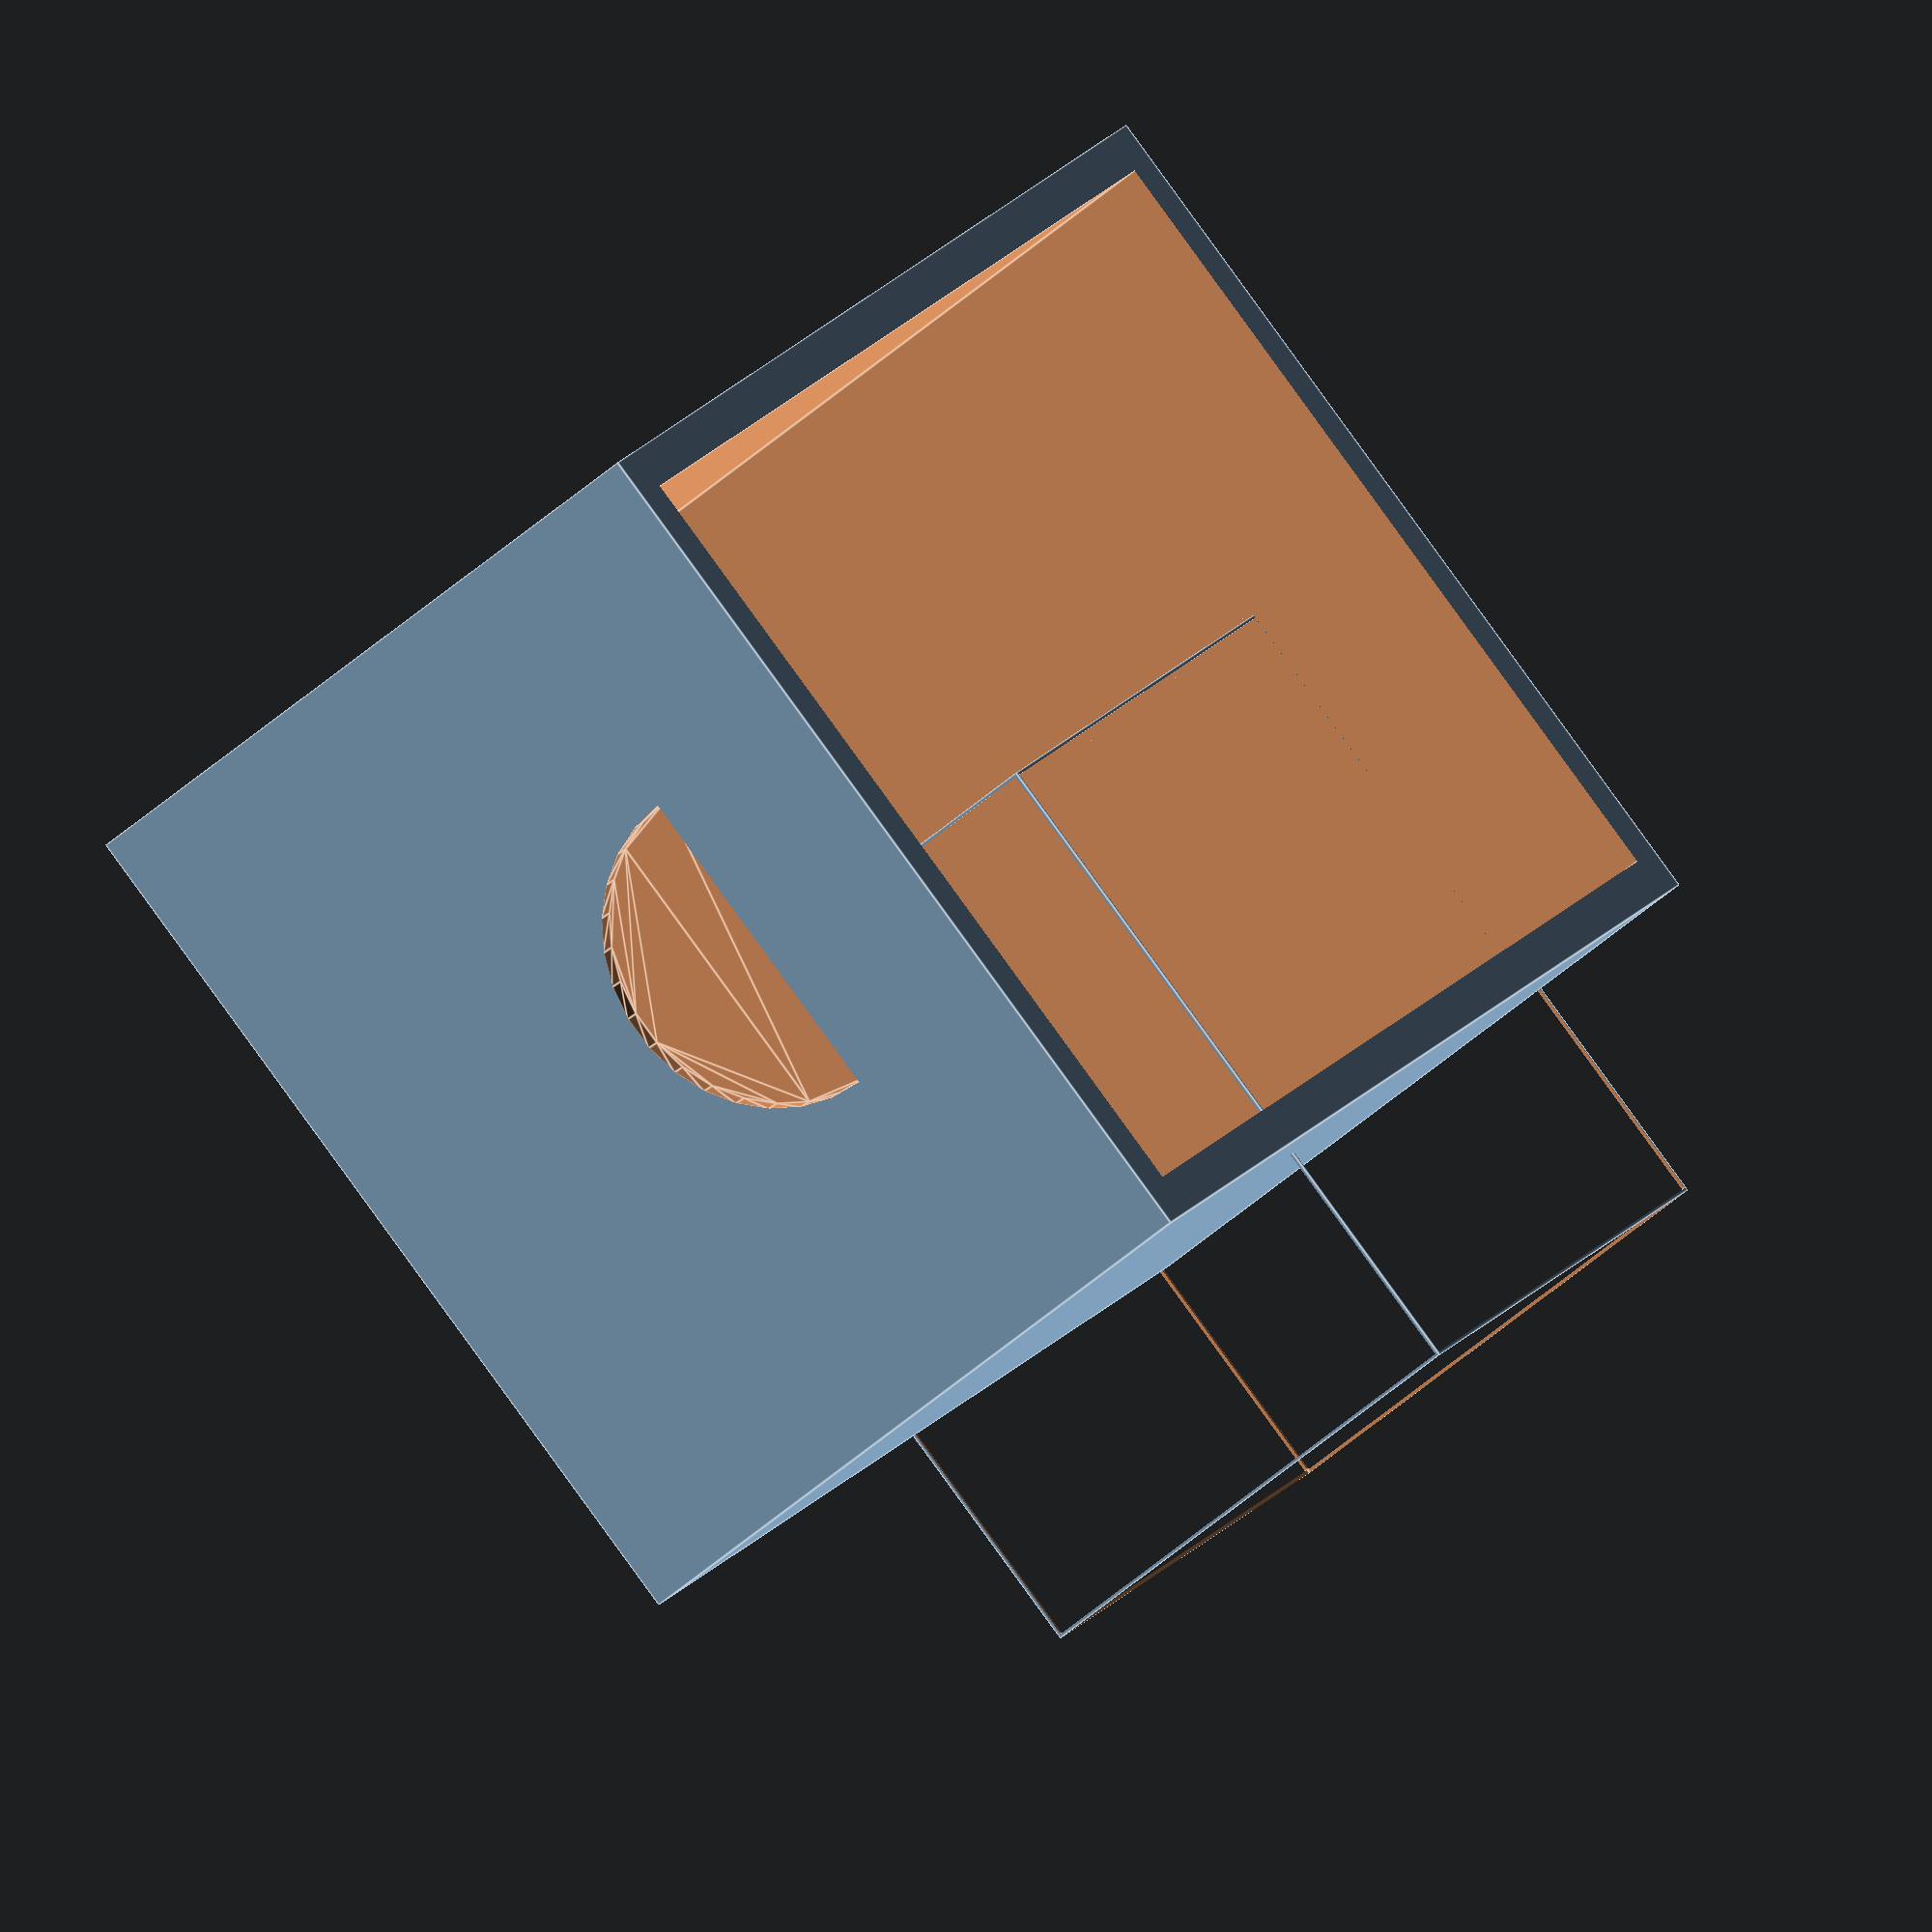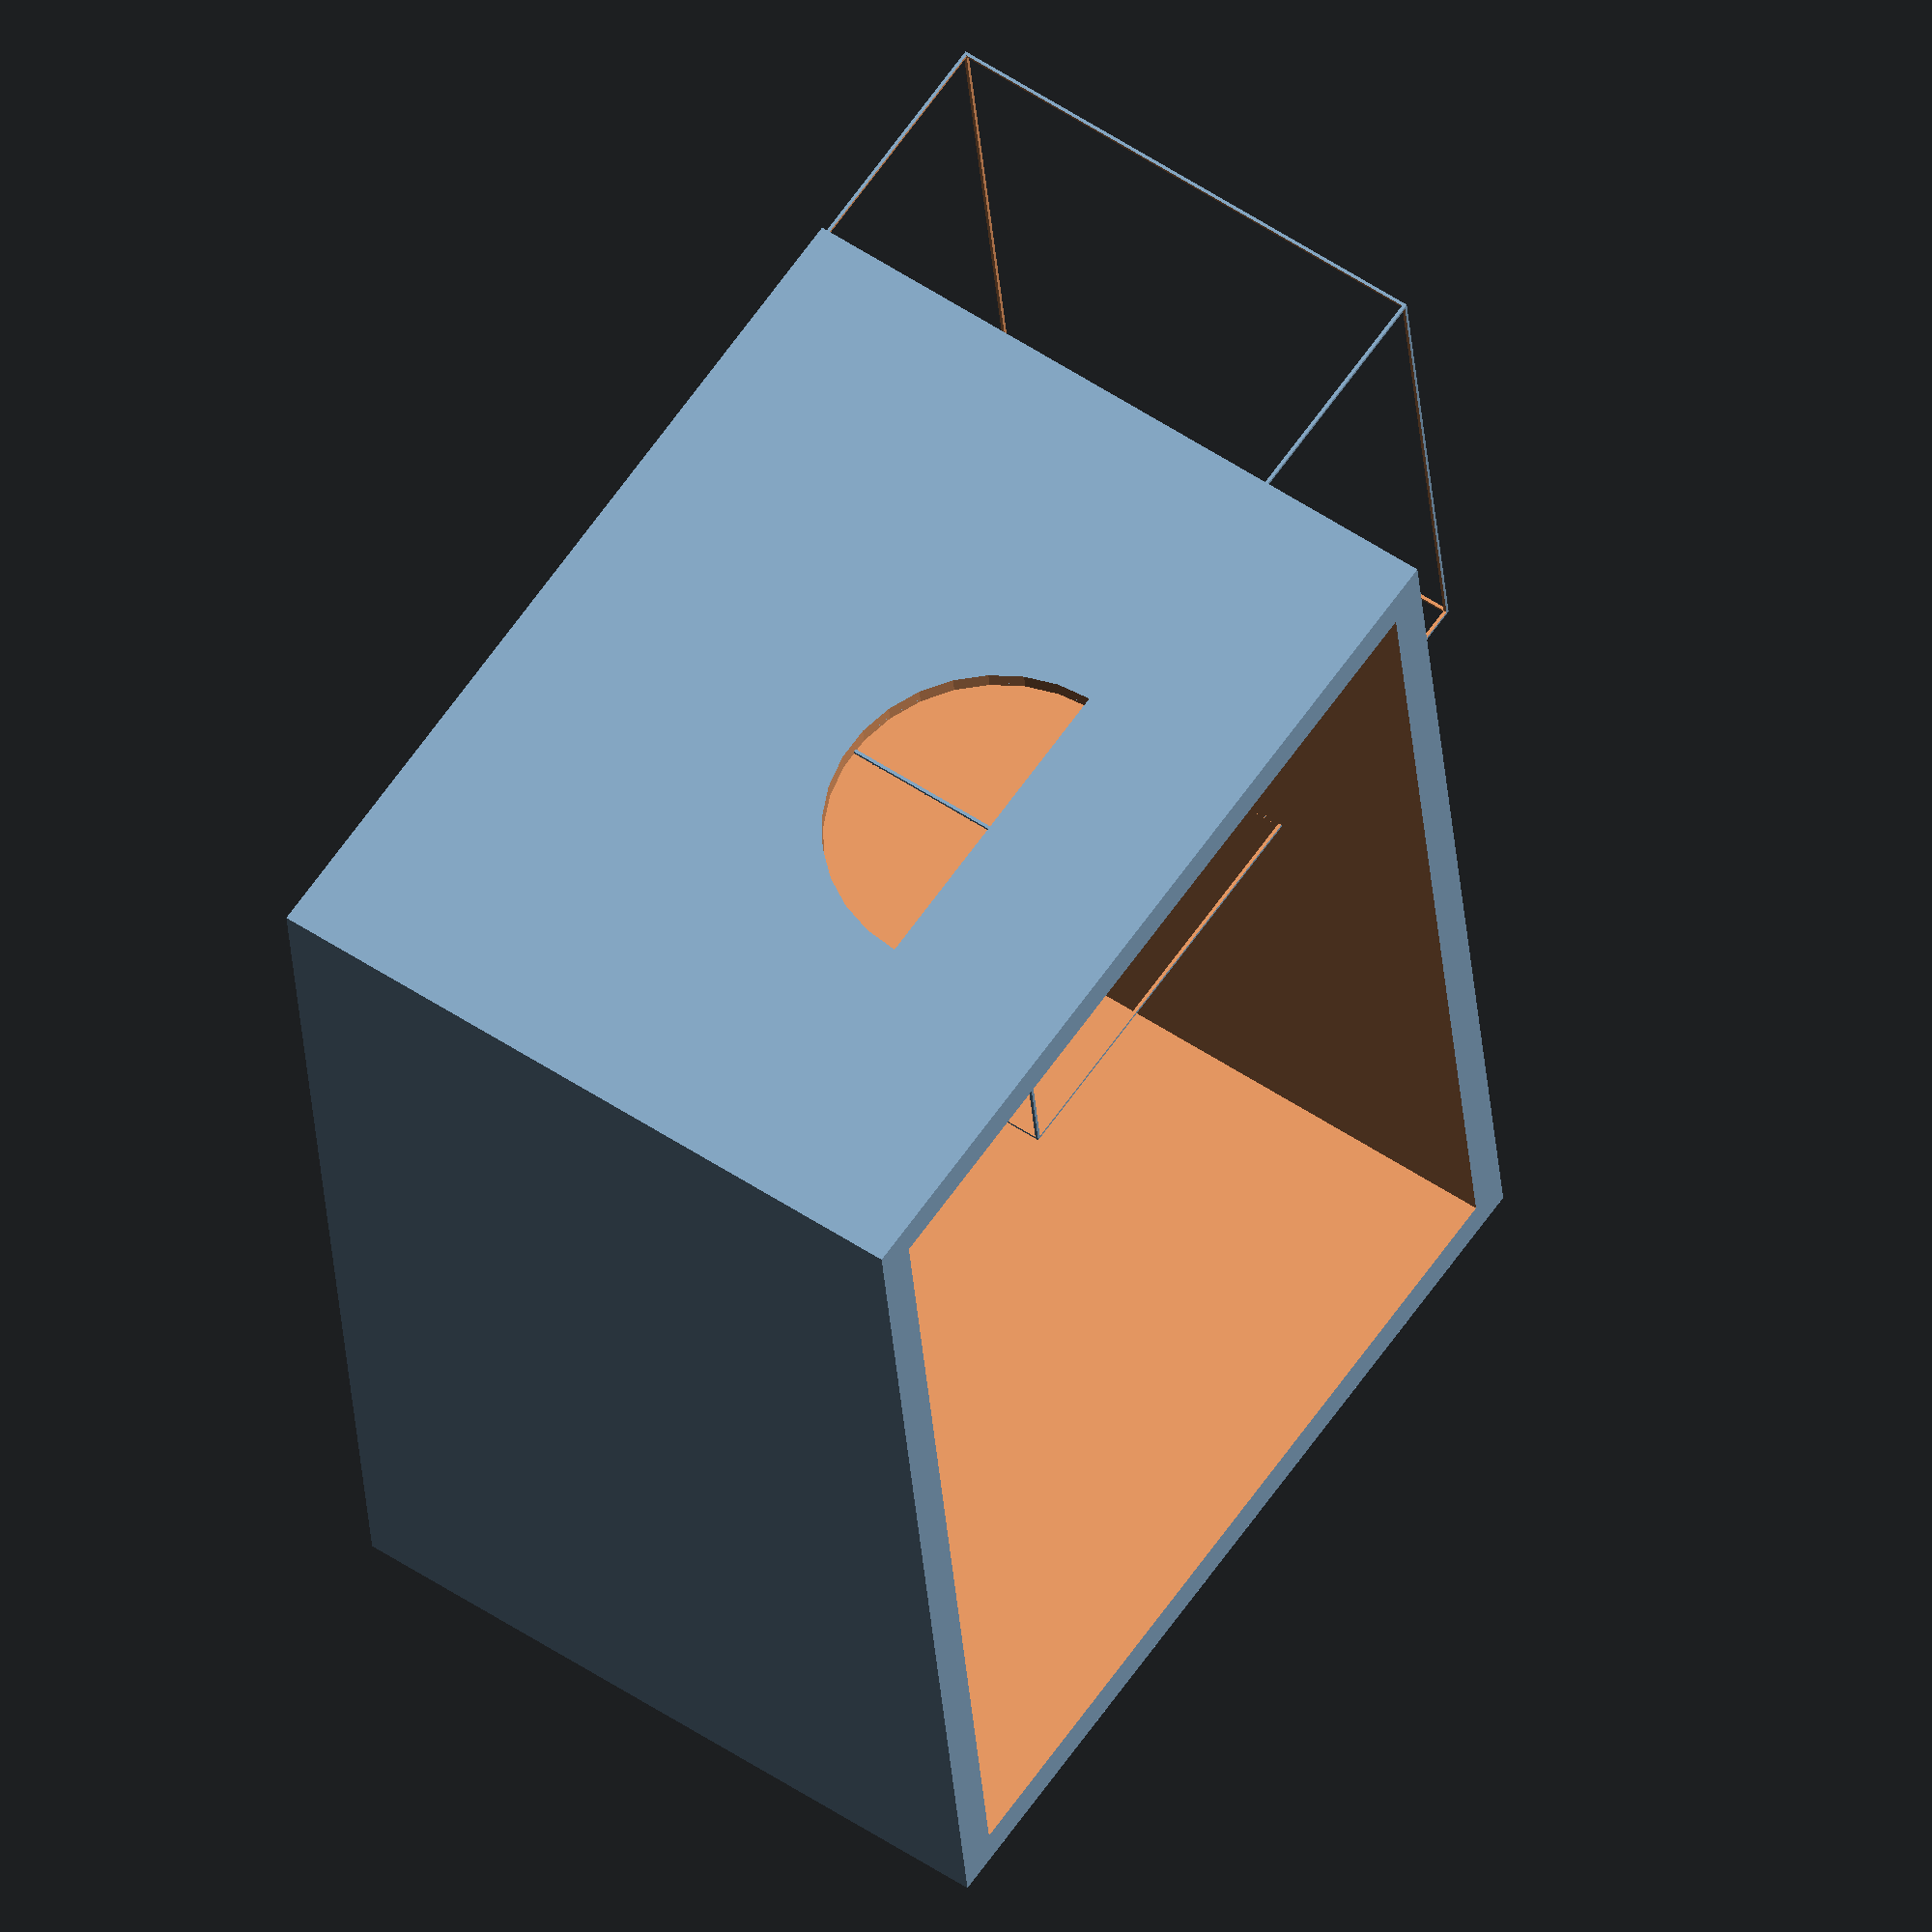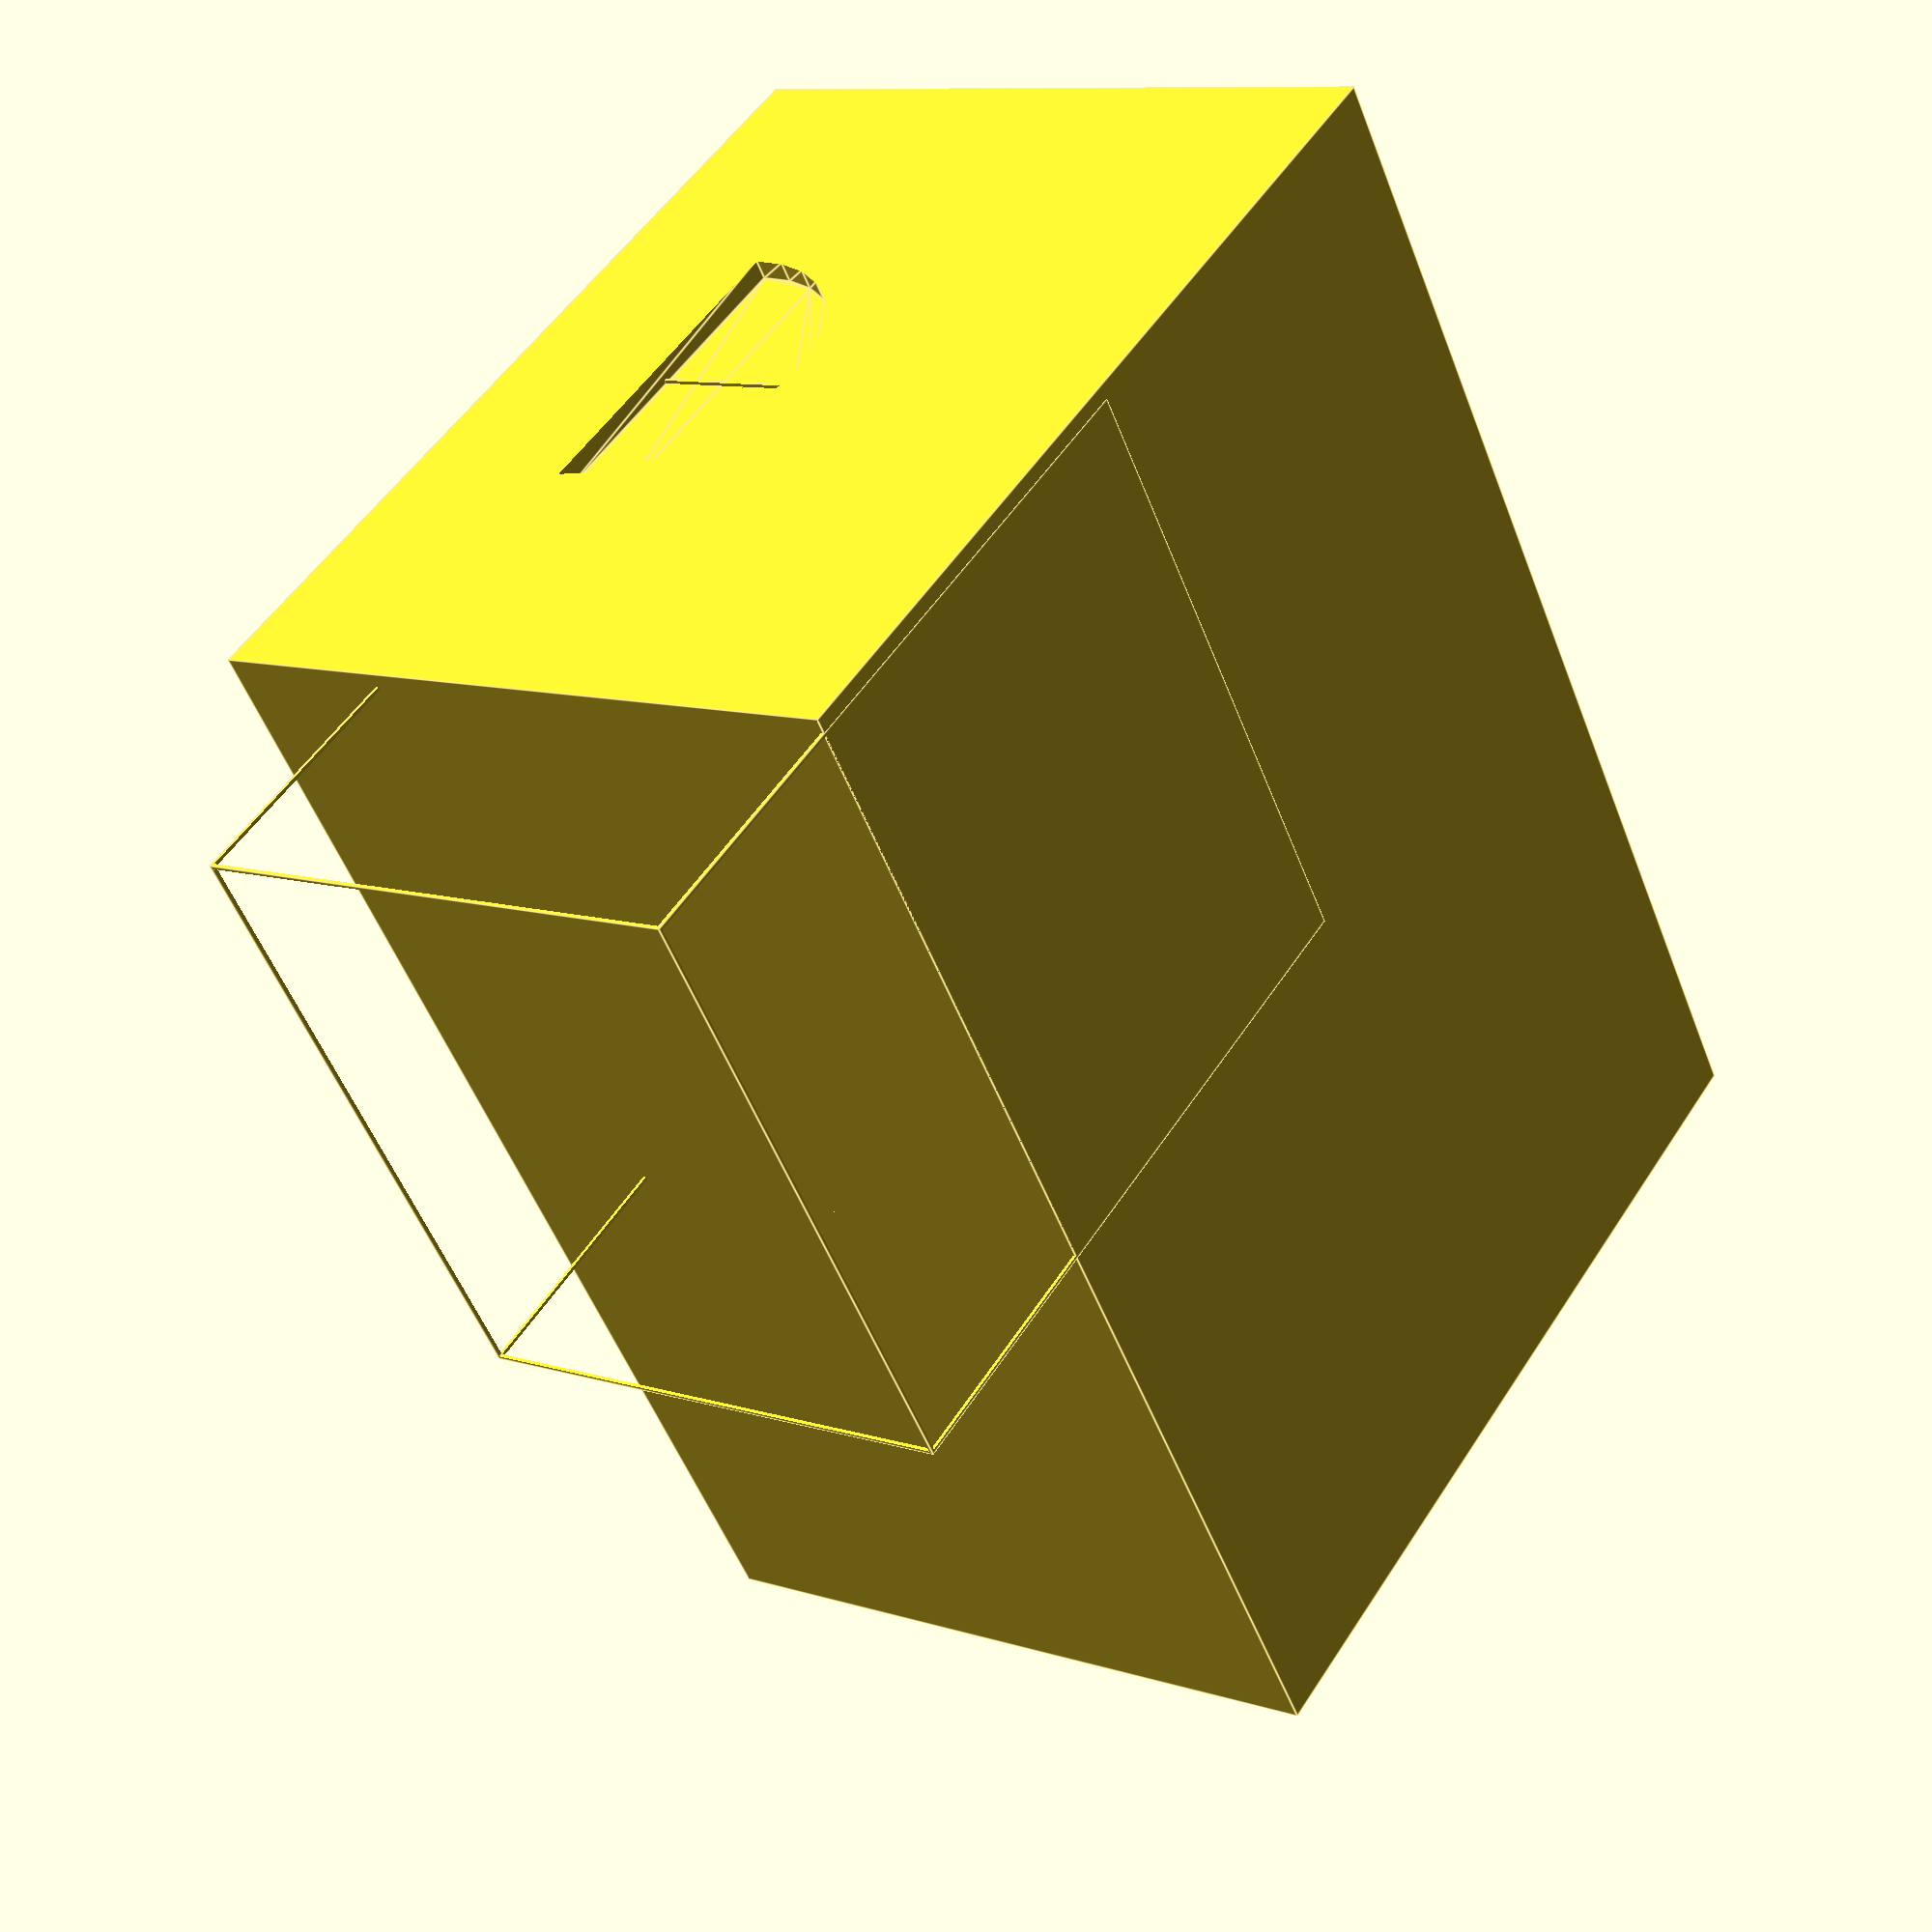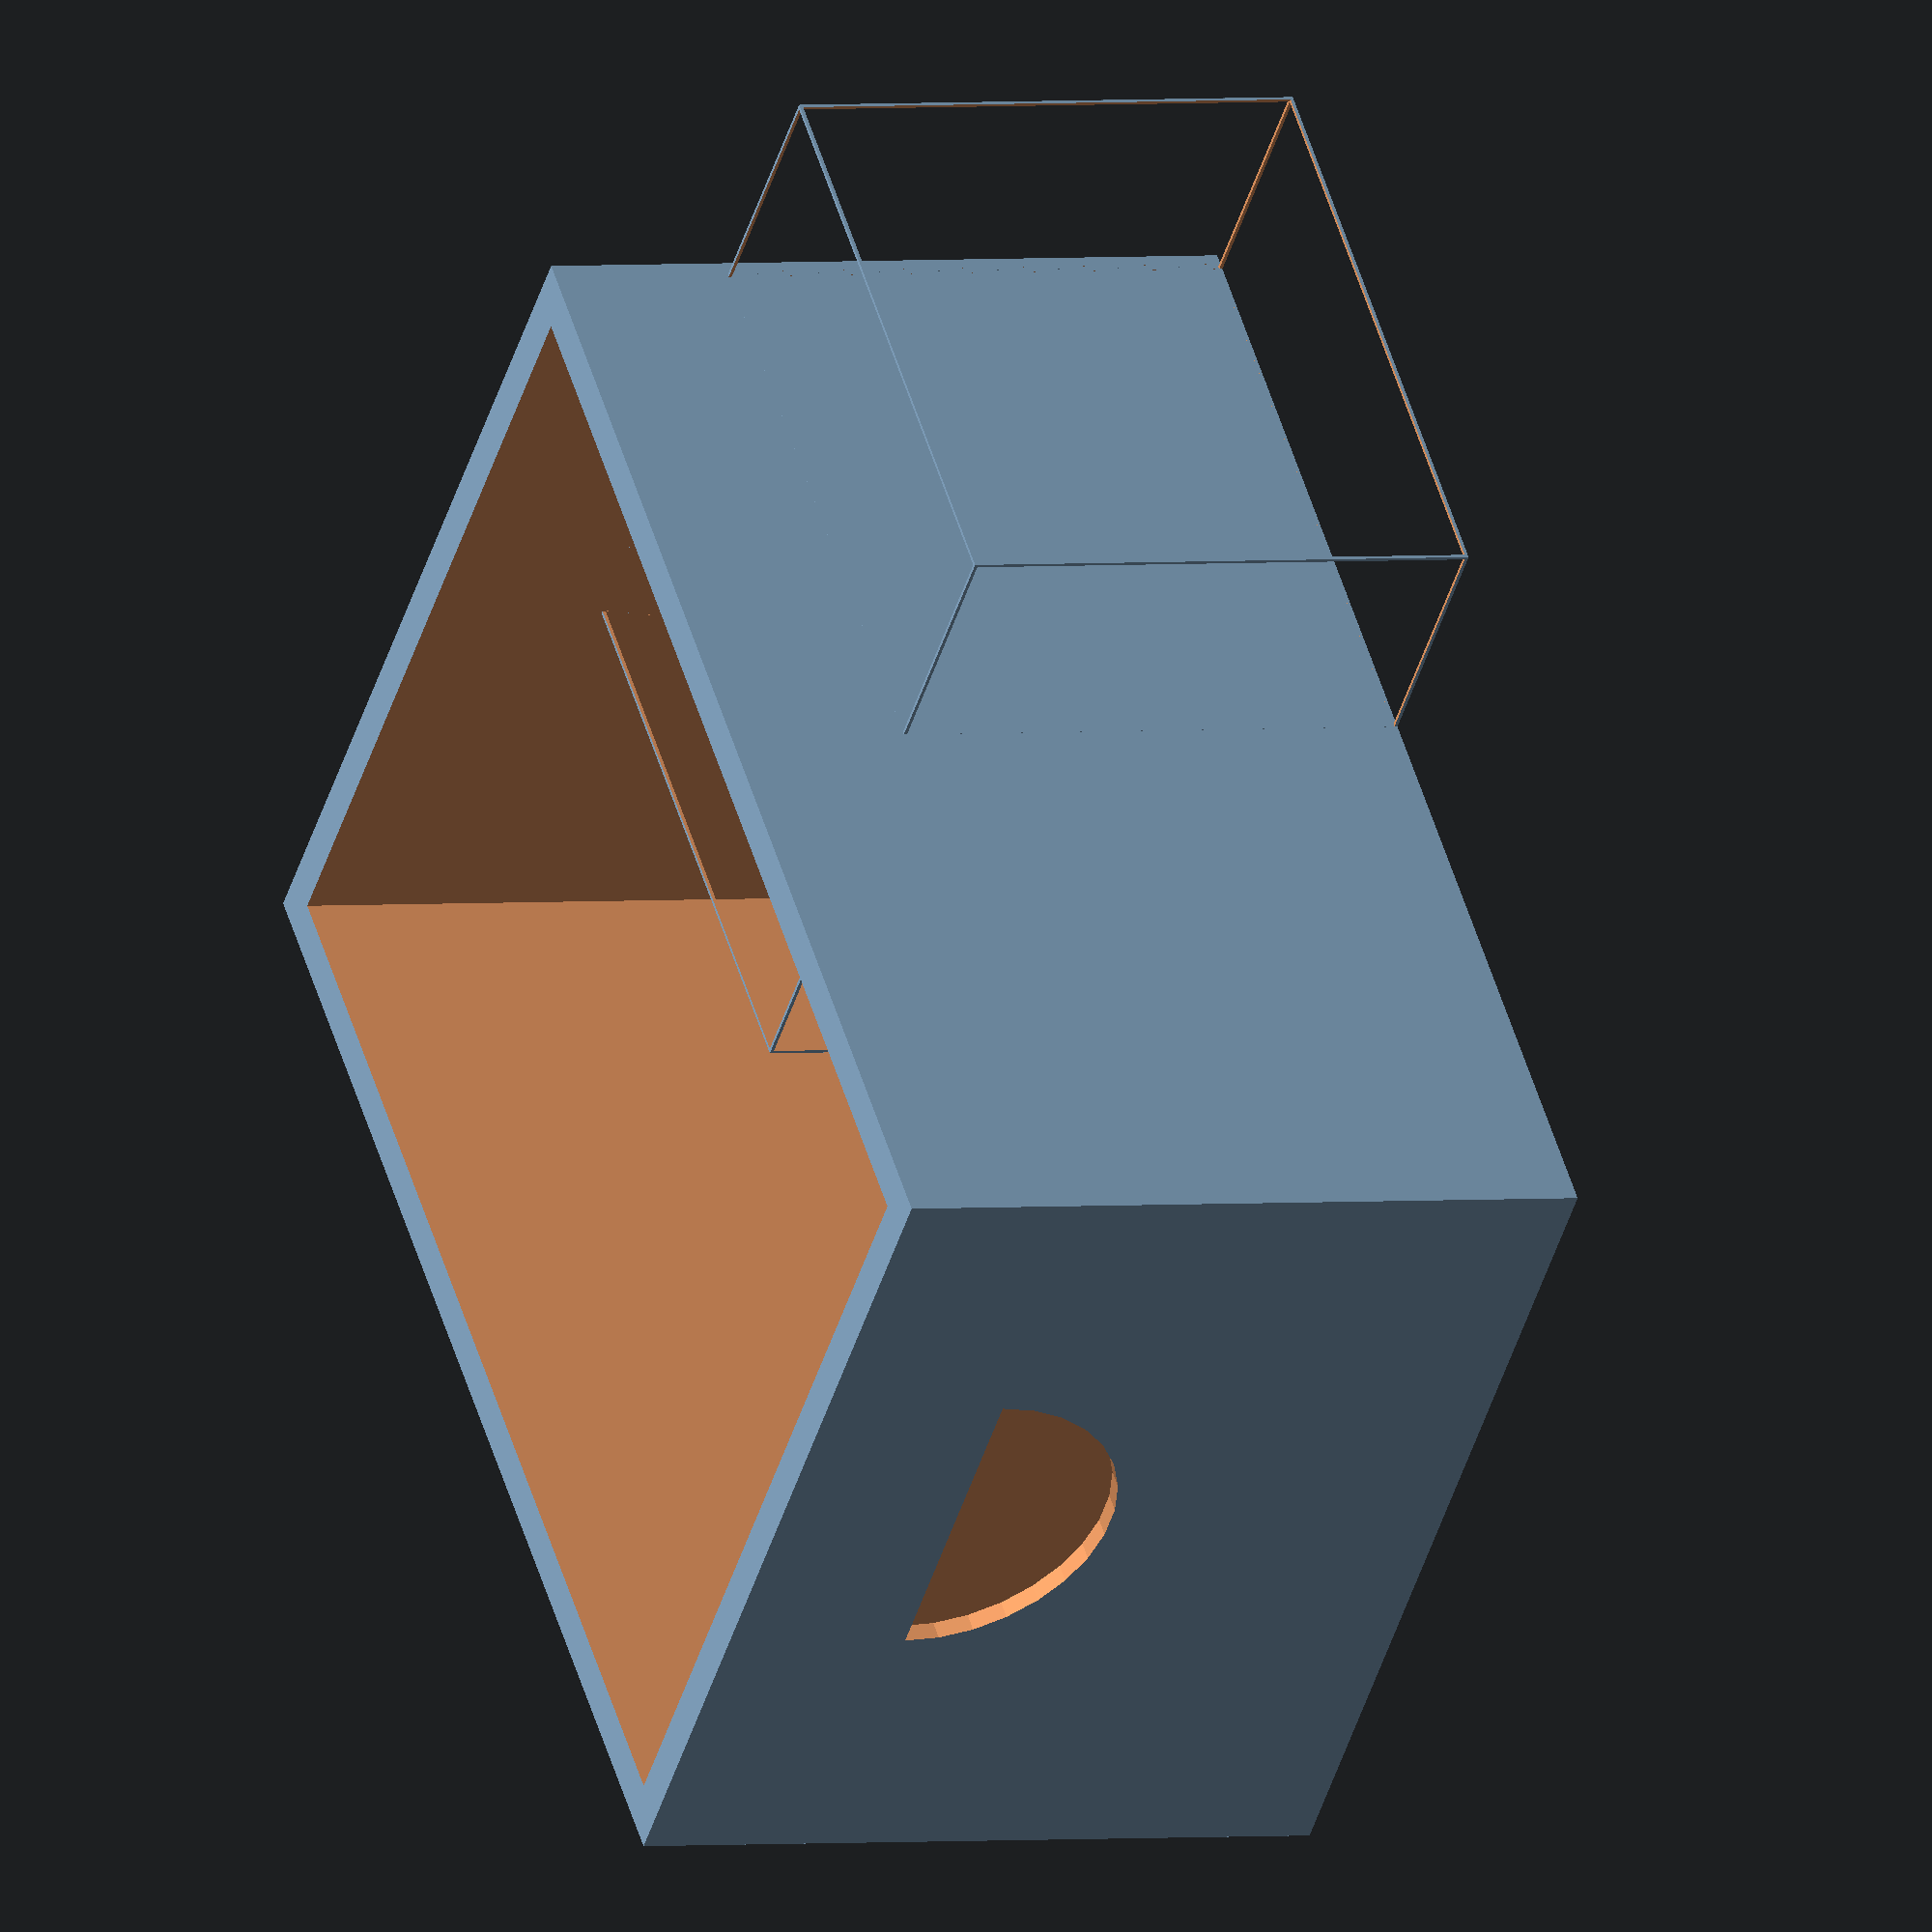
<openscad>
//consts
mmPIn = 25.4;
difShft=1;

TashPrintBeadX = 214;
TashPrintBeadY = 186;
TashPrintBeadZ = 160;

outerX = mmPIn*11;
outerY = mmPIn*15;
outerZ = mmPIn*8.5;
wallWidth = mmPIn*.5;

handY = mmPIn*.25;
handZ = mmPIn*2;
handX = 2*handZ;

module cubeOutline(dim, center=false, barWidth=1){
    difference(){
        cube(dim,center);
        if(!center)
            translate(barWidth*[-1,1,1])
        cube(dim+barWidth*[2,-2,-2], center);
        if(!center)
            translate(barWidth*[1,-1,1])
        cube(dim+barWidth*[-2,2,-2], center);
        if(!center)
            translate(barWidth*[1,1,-1])
        cube(dim+barWidth*[-2,-2,2], center);
    }
}

module handle2(){
    //removed -handY/2 now lines up with edge
    translate([0, outerY/2+difShft/2, handZ])
    rotate([90,0,0])
    linear_extrude(height=handY)
    difference(){  
        circle(handZ);
        translate([0, handZ/2,0])
        square([2*handZ,handZ],center=true);
    }
}

module handle(){

    translate([0, outerY/2-handY/2+difShft/2, 0])
    cube([handX,handY+difShft,handZ],center=true);
}

module inside(){
    translate([0, 0, difShft/2+wallWidth/2])
    cube([outerX-2*wallWidth, outerY-2*wallWidth, outerZ+difShft-wallWidth],center=true);
}
module main(){
    translate([0,0,outerZ/2])
    difference() {
        cube([outerX,outerY,outerZ],center=true);
        inside();
        handle2();
        mirror([0,1,0])
        handle2();
    }
}

main();
cubeOutline([TashPrintBeadX,TashPrintBeadY,TashPrintBeadZ]);


</openscad>
<views>
elev=227.9 azim=214.0 roll=224.8 proj=o view=edges
elev=124.9 azim=173.3 roll=235.0 proj=o view=solid
elev=350.1 azim=34.1 roll=129.1 proj=p view=edges
elev=177.9 azim=135.4 roll=113.6 proj=o view=solid
</views>
